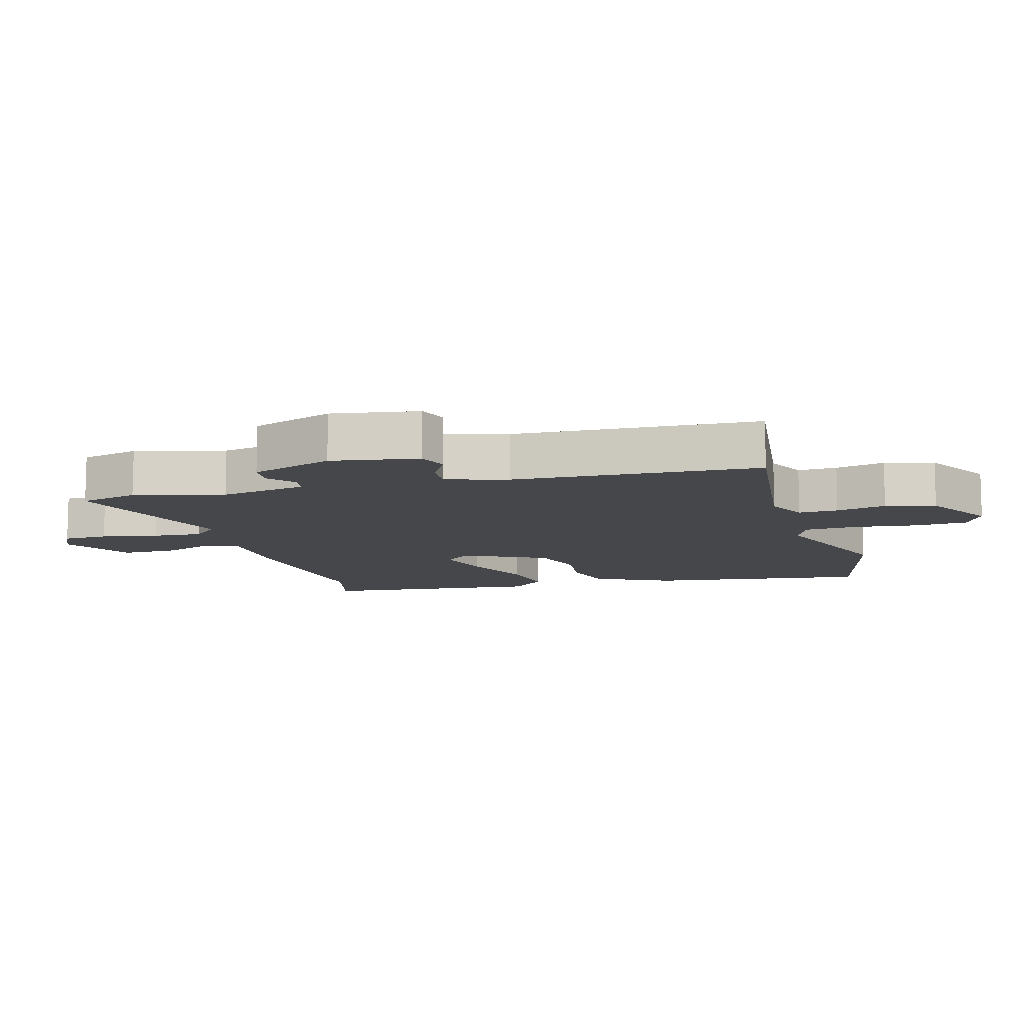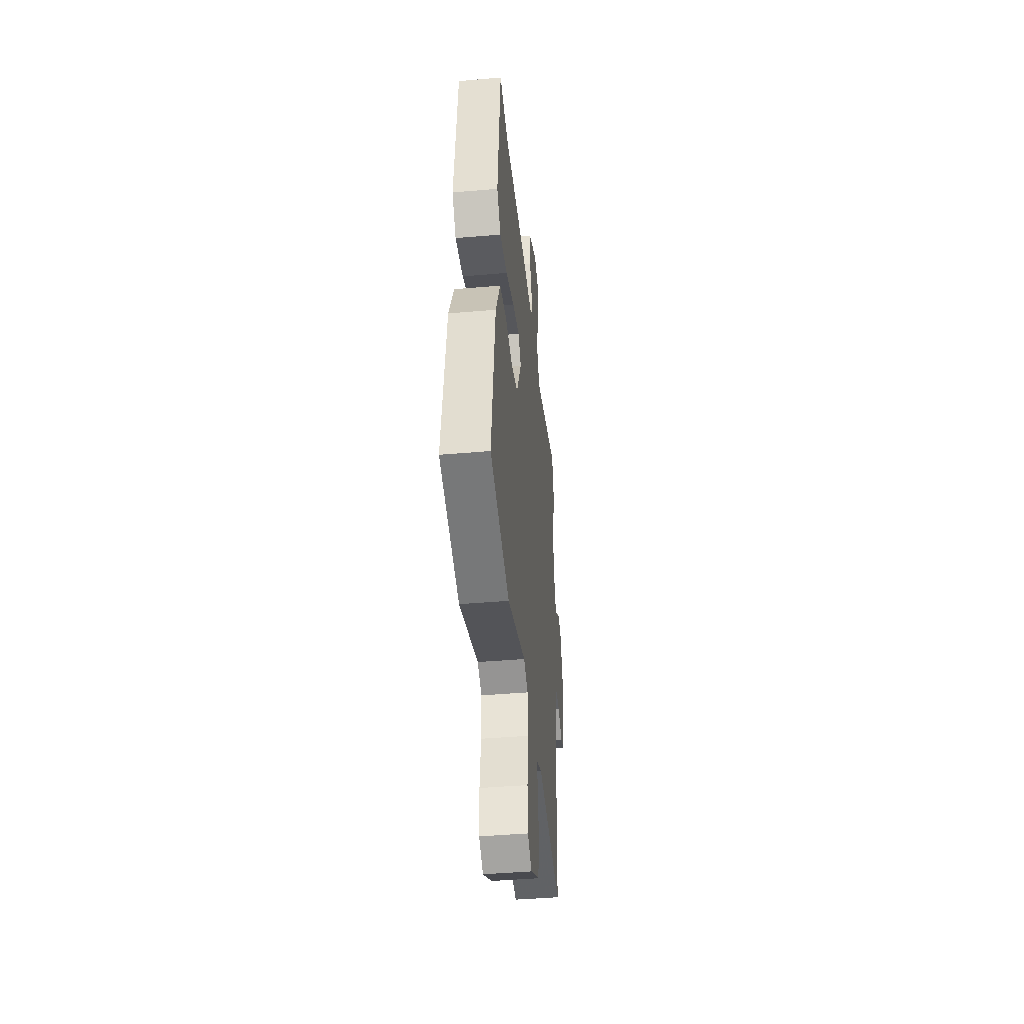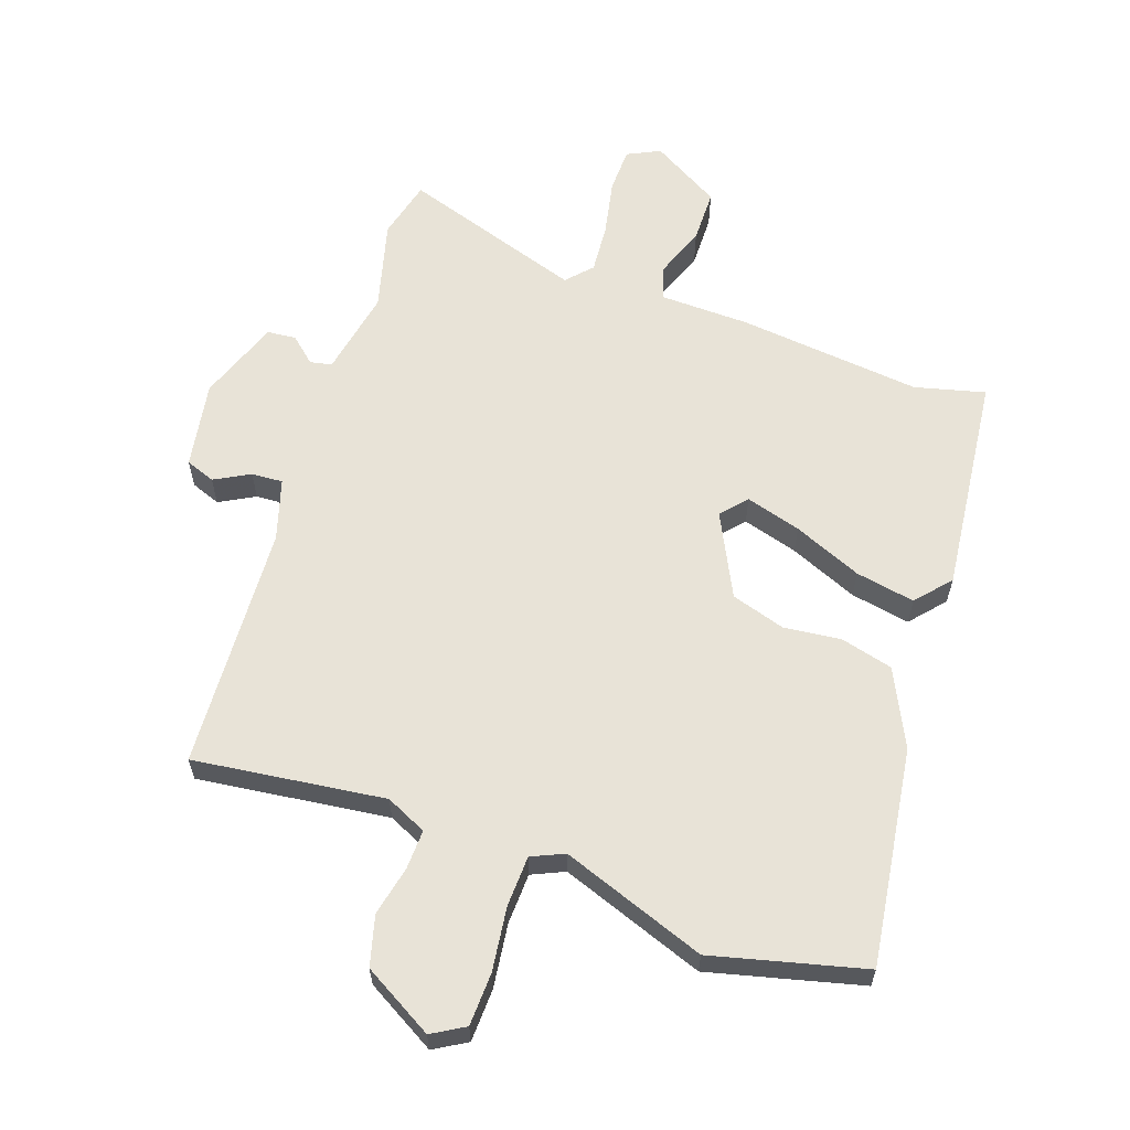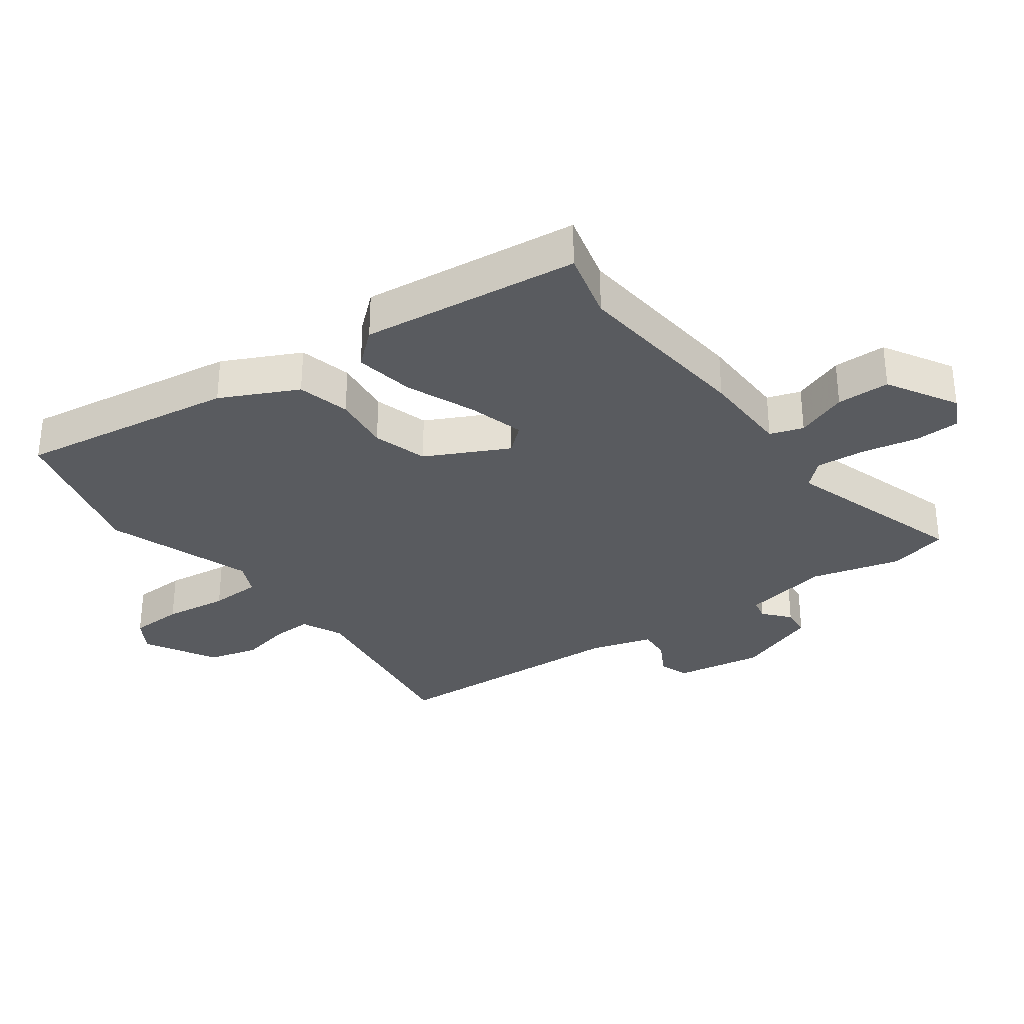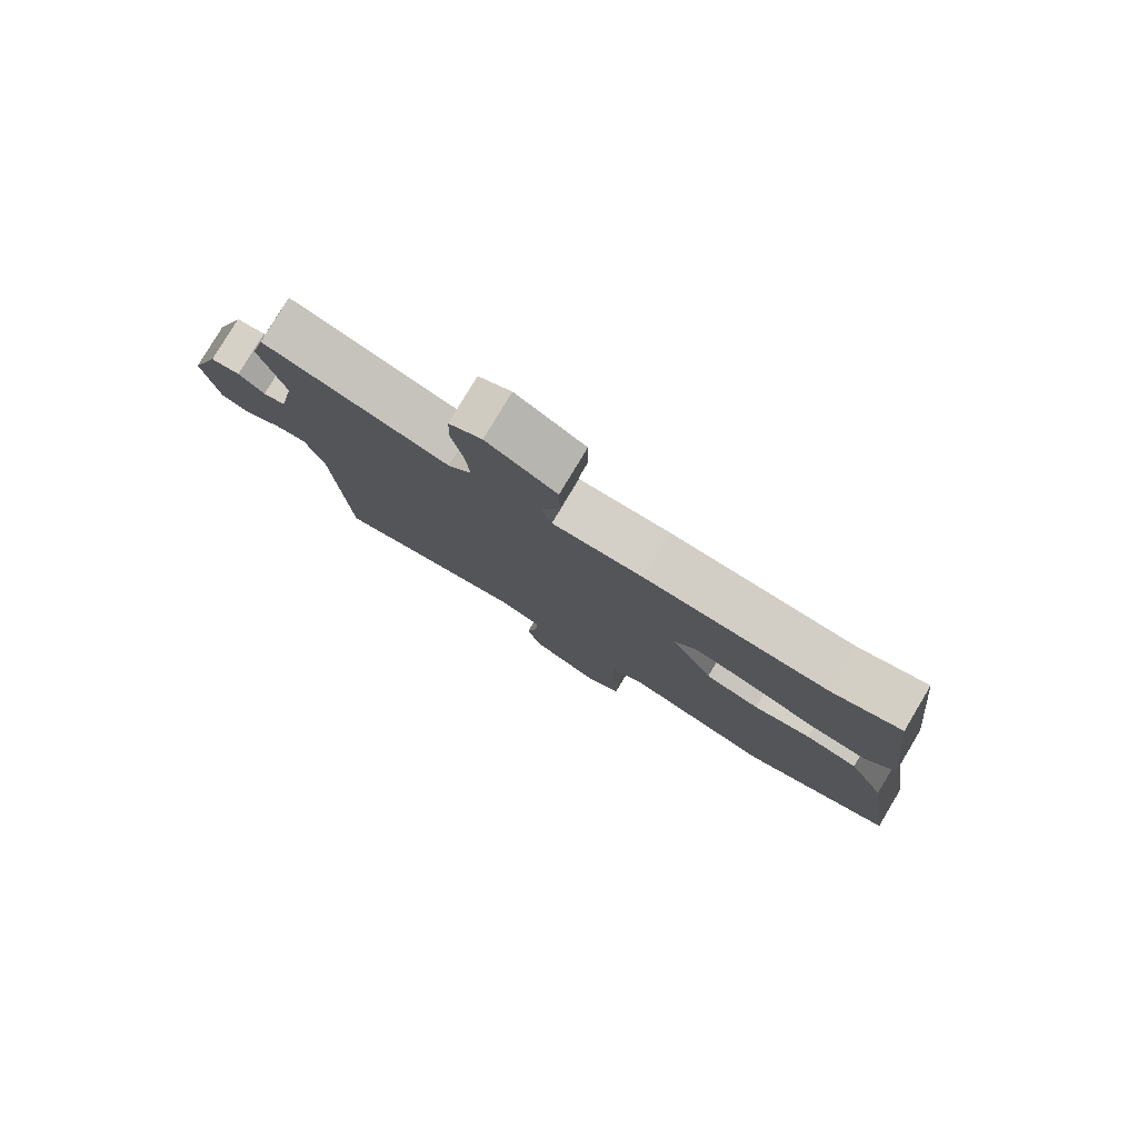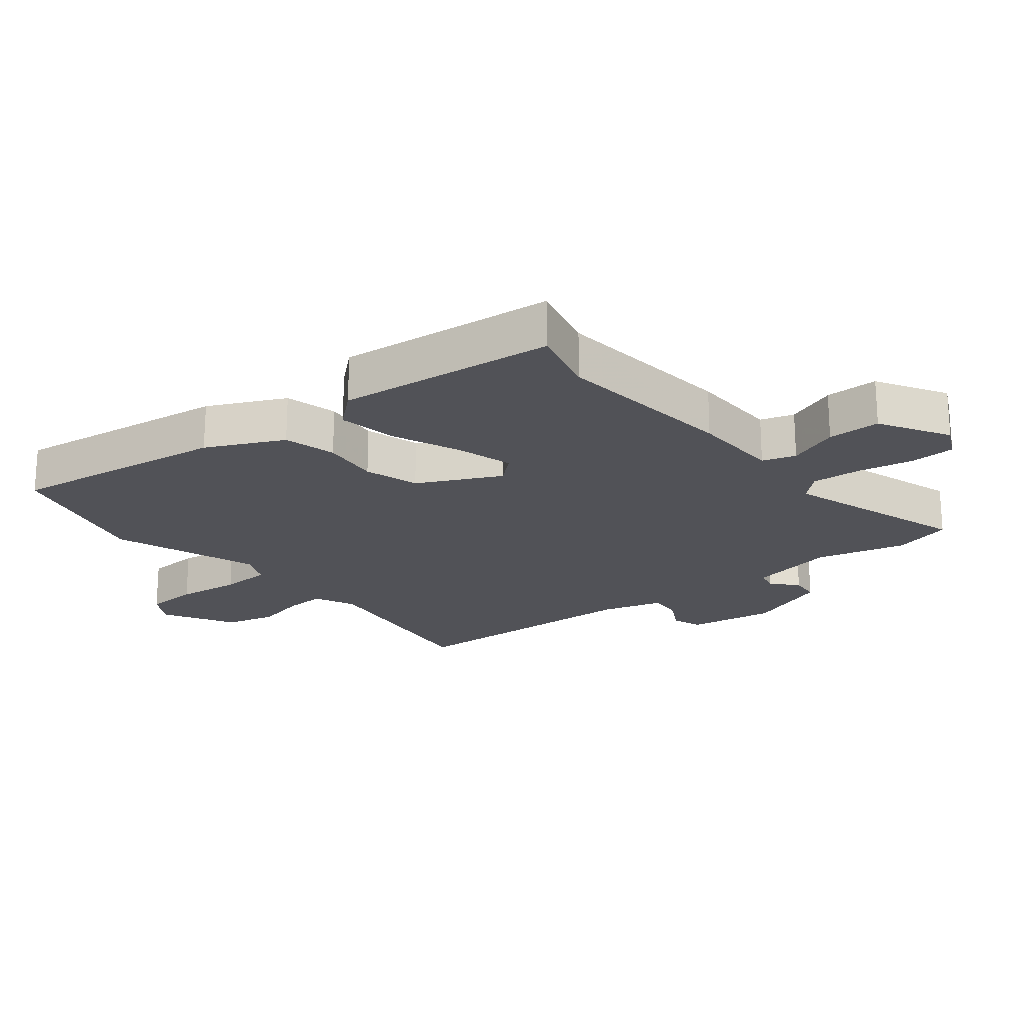
<metadata>
{"format":"obj","ext":"obj","renderer":"f3d","projection":"perspective","resolution":1024,"background":"white","views":[{"elev":-10.8,"azim":106.0,"up":"+Y"},{"elev":-43.4,"azim":-84.2,"up":"+Z"},{"elev":61.6,"azim":-160.8,"up":"+Y"},{"elev":-32.1,"azim":-54.1,"up":"+Y"},{"elev":79.9,"azim":-149.1,"up":"+Z"},{"elev":-21.4,"azim":-51.0,"up":"+Y"}]}
</metadata>
<code>
v -0.36 0.07 -0.535
v -0.598 0.07 -0.475
v -0.549 0.07 -0.135
v -0.491 0.07 -0.015
v -0.409 0.07 0.006
v -0.319 0.07 -0.004
v -0.234 0.07 0.022
v -0.17 0.07 0.151
v -0.205 0.07 0.191
v -0.292 0.07 0.166
v -0.399 0.07 0.121
v -0.492 0.07 0.104
v -0.539 0.07 0.158
v -0.501 0.07 0.5
v -0.391 0.07 0.472
v -0.104 0.07 0.502
v 0.036 0.07 0.505
v 0.053 0.07 0.557
v 0.023 0.07 0.637
v 0.024 0.07 0.72
v 0.132 0.07 0.783
v 0.183 0.07 0.758
v 0.185 0.07 0.688
v 0.167 0.07 0.6
v 0.161 0.07 0.523
v 0.197 0.07 0.484
v 0.481 0.07 0.576
v 0.504 0.07 0.484
v 0.467 0.07 0.344
v 0.493 0.07 0.209
v 0.527 0.07 0.202
v 0.567 0.07 0.237
v 0.612 0.07 0.233
v 0.659 0.07 0.104
v 0.636 0.07 -0.032
v 0.59 0.07 -0.049
v 0.535 0.07 -0.019
v 0.486 0.07 -0.016
v 0.457 0.07 -0.112
v 0.437 0.07 -0.496
v 0.138 0.07 -0.458
v 0.074 0.07 -0.488
v 0.076 0.07 -0.55
v 0.093 0.07 -0.628
v 0.072 0.07 -0.706
v -0.038 0.07 -0.769
v -0.089 0.07 -0.739
v -0.092 0.07 -0.656
v -0.079 0.07 -0.556
v -0.082 0.07 -0.476
v -0.133 0.07 -0.453
v -0.36 0 -0.535
v -0.598 0 -0.475
v -0.549 0 -0.135
v -0.491 0 -0.015
v -0.409 0 0.006
v -0.319 0 -0.004
v -0.234 0 0.022
v -0.17 0 0.151
v -0.205 0 0.191
v -0.292 0 0.166
v -0.399 0 0.121
v -0.492 0 0.104
v -0.539 0 0.158
v -0.501 0 0.5
v -0.391 0 0.472
v -0.104 0 0.502
v 0.036 0 0.505
v 0.053 0 0.557
v 0.023 0 0.637
v 0.024 0 0.72
v 0.132 0 0.783
v 0.183 0 0.758
v 0.185 0 0.688
v 0.167 0 0.6
v 0.161 0 0.523
v 0.197 0 0.484
v 0.481 0 0.576
v 0.504 0 0.484
v 0.467 0 0.344
v 0.493 0 0.209
v 0.527 0 0.202
v 0.567 0 0.237
v 0.612 0 0.233
v 0.659 0 0.104
v 0.636 0 -0.032
v 0.59 0 -0.049
v 0.535 0 -0.019
v 0.486 0 -0.016
v 0.457 0 -0.112
v 0.437 0 -0.496
v 0.138 0 -0.458
v 0.074 0 -0.488
v 0.076 0 -0.55
v 0.093 0 -0.628
v 0.072 0 -0.706
v -0.038 0 -0.769
v -0.089 0 -0.739
v -0.092 0 -0.656
v -0.079 0 -0.556
v -0.082 0 -0.476
v -0.133 0 -0.453
f 47 48 49
f 46 47 49
f 45 46 49
f 44 45 49
f 43 44 49
f 42 43 49 50
f 41 42 50 51
f 39 40 41
f 38 39 41 51
f 35 36 37
f 34 35 37
f 33 34 37
f 32 33 37
f 31 32 37
f 30 31 37 38
f 1 2 3
f 51 1 3
f 38 51 3
f 30 38 3
f 29 30 3
f 26 27 28 29
f 22 23 24
f 21 22 24
f 20 21 24
f 19 20 24
f 18 19 24
f 17 18 24 25
f 15 16 17
f 13 14 15
f 12 13 15
f 11 12 15
f 10 11 15
f 9 10 15 17
f 17 25 26
f 9 17 26
f 8 9 26
f 3 4 5 6
f 3 6 7
f 29 3 7
f 7 8 26 29
f 100 99 98
f 100 98 97
f 100 97 96
f 100 96 95
f 100 95 94
f 101 100 94 93
f 102 101 93 92
f 92 91 90
f 102 92 90 89
f 88 87 86
f 88 86 85
f 88 85 84
f 88 84 83
f 88 83 82
f 89 88 82 81
f 54 53 52
f 54 52 102
f 54 102 89
f 54 89 81
f 54 81 80
f 80 79 78 77
f 75 74 73
f 75 73 72
f 75 72 71
f 75 71 70
f 75 70 69
f 76 75 69 68
f 68 67 66
f 66 65 64
f 66 64 63
f 66 63 62
f 66 62 61
f 68 66 61 60
f 77 76 68
f 77 68 60
f 77 60 59
f 57 56 55 54
f 58 57 54
f 58 54 80
f 80 77 59 58
f 1 52 53 2
f 2 53 54 3
f 3 54 55 4
f 4 55 56 5
f 5 56 57 6
f 6 57 58 7
f 7 58 59 8
f 8 59 60 9
f 9 60 61 10
f 10 61 62 11
f 11 62 63 12
f 12 63 64 13
f 13 64 65 14
f 14 65 66 15
f 15 66 67 16
f 16 67 68 17
f 17 68 69 18
f 18 69 70 19
f 19 70 71 20
f 20 71 72 21
f 21 72 73 22
f 22 73 74 23
f 23 74 75 24
f 24 75 76 25
f 25 76 77 26
f 26 77 78 27
f 27 78 79 28
f 28 79 80 29
f 29 80 81 30
f 30 81 82 31
f 31 82 83 32
f 32 83 84 33
f 33 84 85 34
f 34 85 86 35
f 35 86 87 36
f 36 87 88 37
f 37 88 89 38
f 38 89 90 39
f 39 90 91 40
f 40 91 92 41
f 41 92 93 42
f 42 93 94 43
f 43 94 95 44
f 44 95 96 45
f 45 96 97 46
f 46 97 98 47
f 47 98 99 48
f 48 99 100 49
f 49 100 101 50
f 50 101 102 51
f 51 102 52 1

</code>
